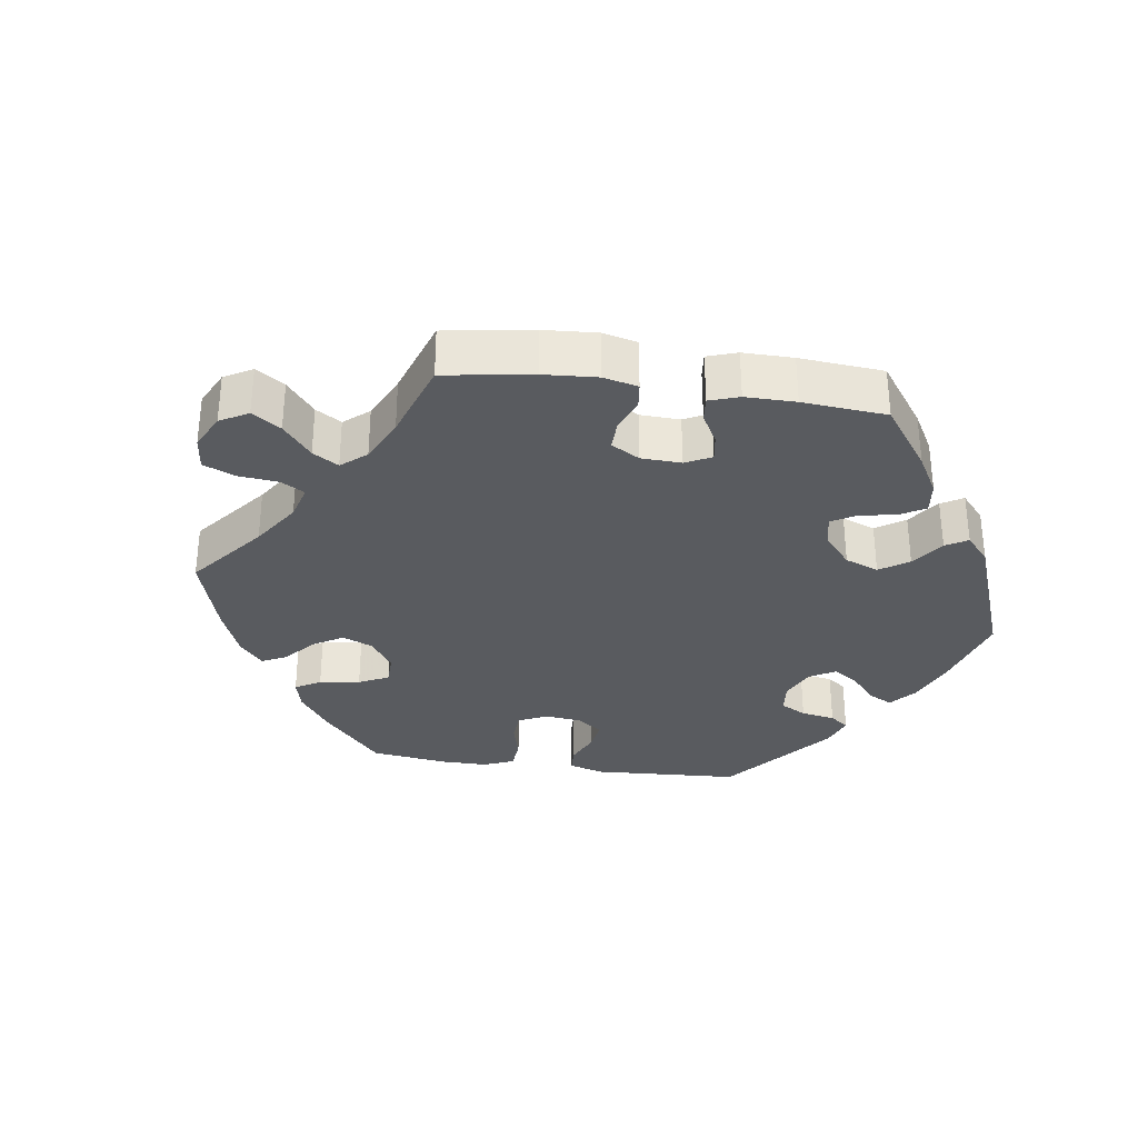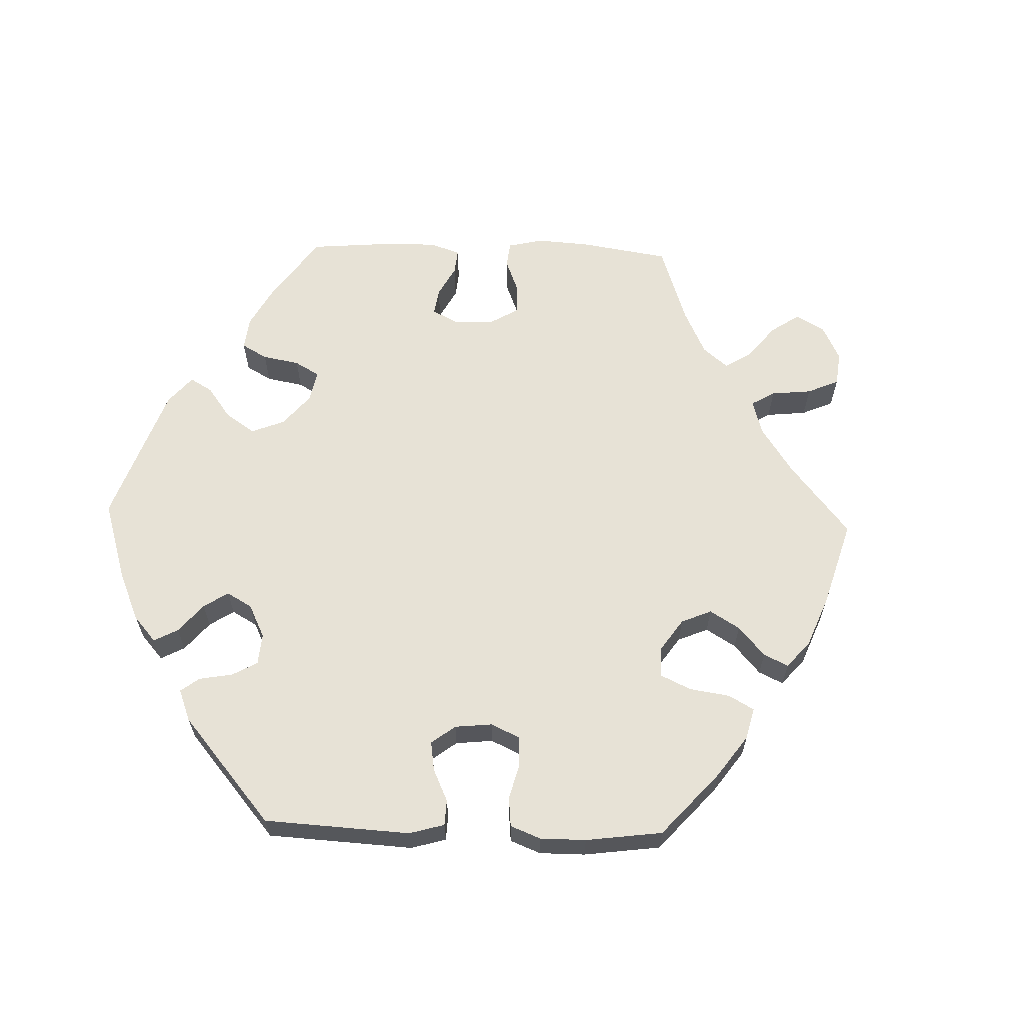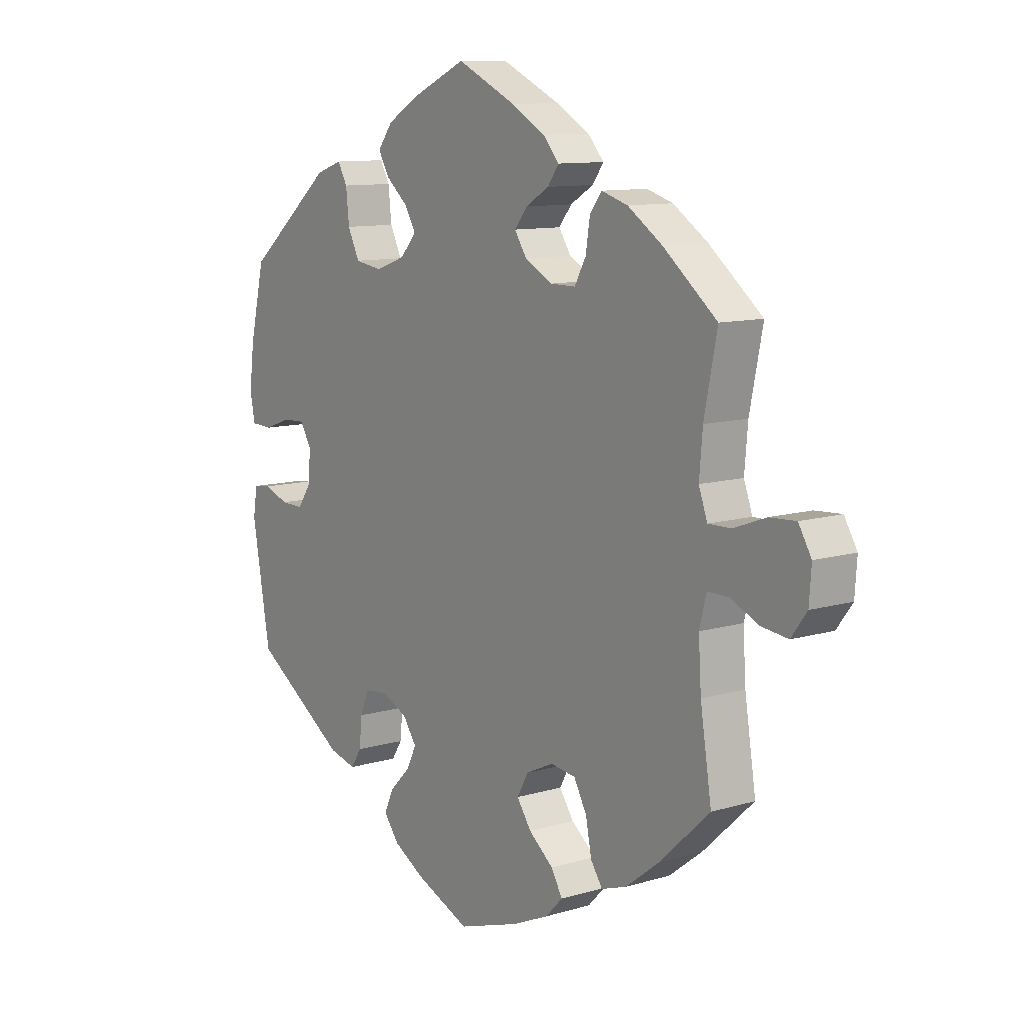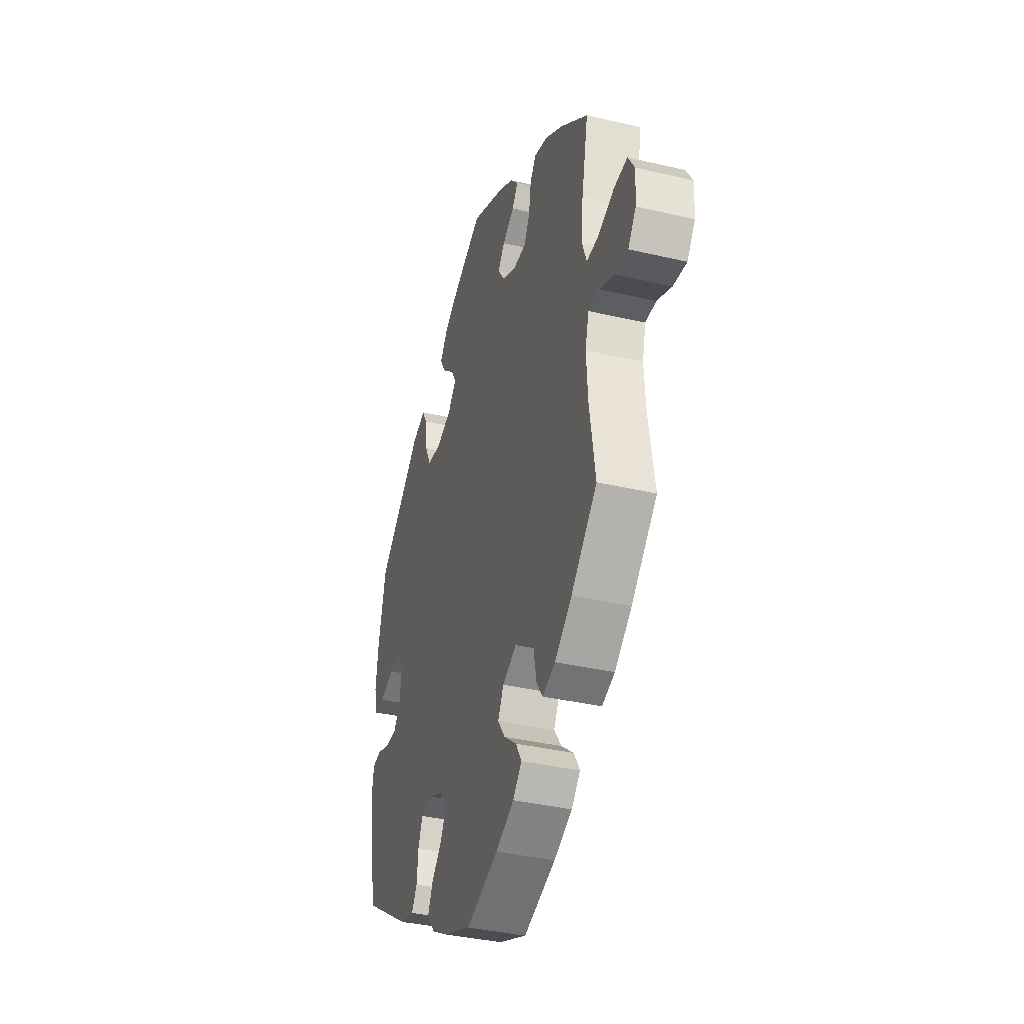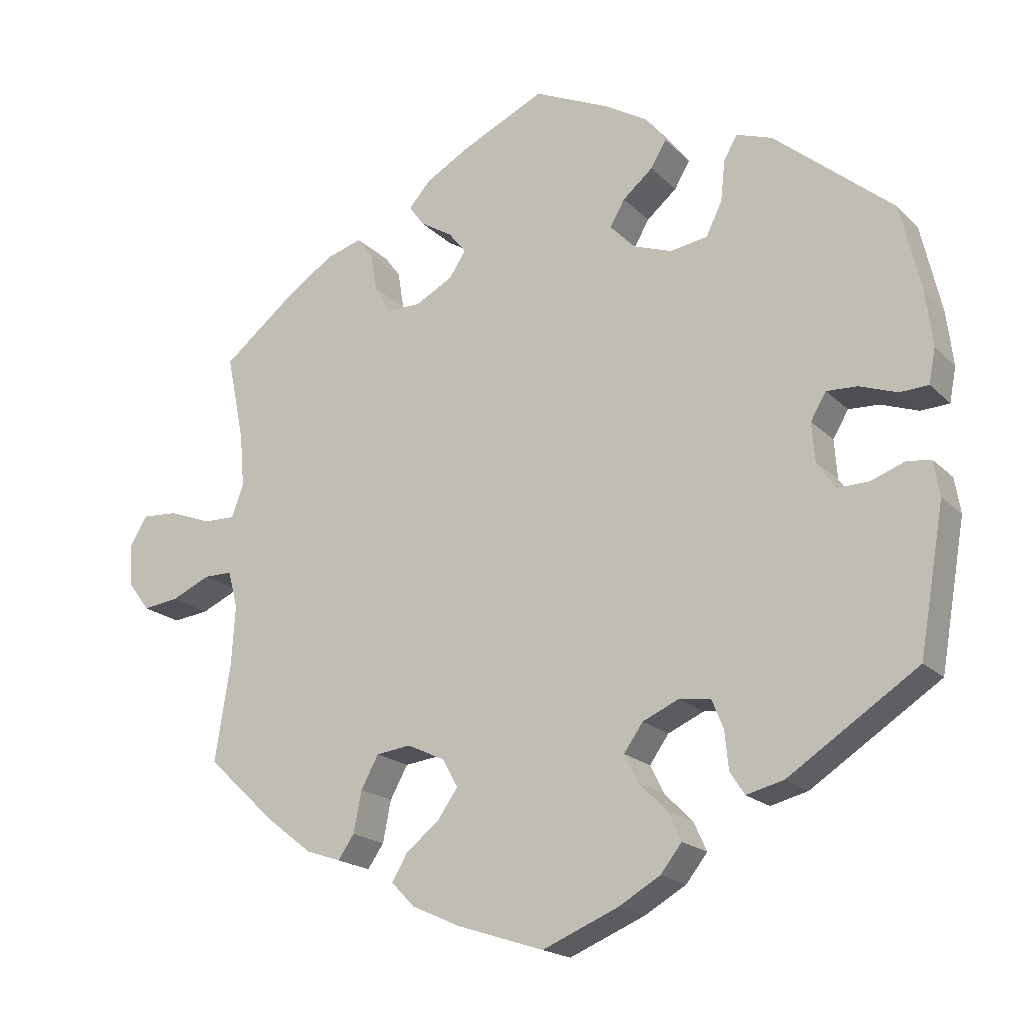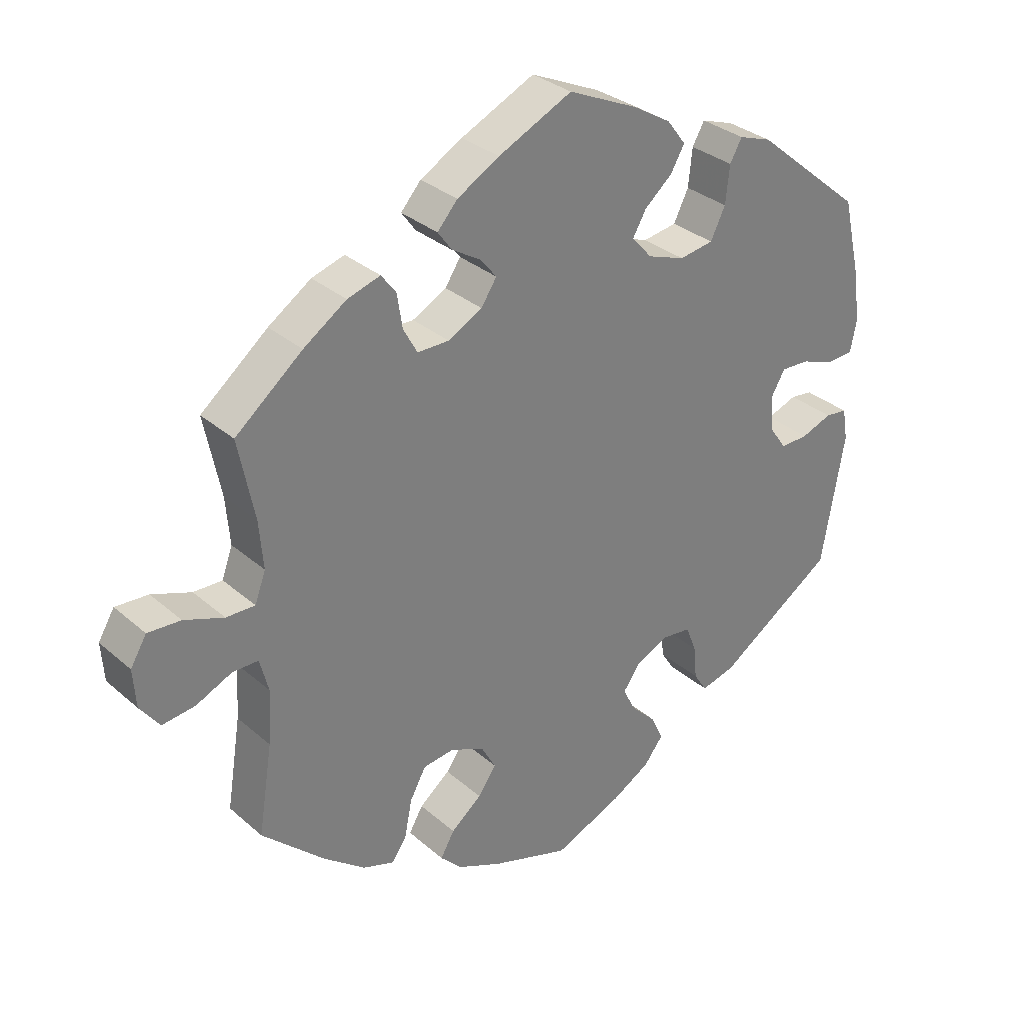
<metadata>
{"format":"obj","ext":"obj","renderer":"f3d","projection":"perspective","resolution":1024,"background":"white","views":[{"elev":-32.6,"azim":-38.3,"up":"+Y"},{"elev":63.2,"azim":151.8,"up":"+Y"},{"elev":10.6,"azim":-126.7,"up":"+Z"},{"elev":-37.5,"azim":-106.7,"up":"+Z"},{"elev":-18.8,"azim":29.8,"up":"+Z"},{"elev":31.8,"azim":-39.6,"up":"+Z"}]}
</metadata>
<code>
v -0.48 0.07 -0.156
v -0.475 0.07 -0.076
v -0.488 0.07 -0.026
v -0.527 0.07 -0.026
v -0.58 0.07 -0.05
v -0.629 0.07 -0.056
v -0.658 0.07 -0.017
v -0.662 0.07 0.04
v -0.638 0.07 0.08
v -0.589 0.07 0.077
v -0.53 0.07 0.055
v -0.487 0.07 0.054
v -0.471 0.07 0.098
v -0.477 0.07 0.169
v -0.501 0.07 0.288
v -0.401 0.07 0.369
v -0.337 0.07 0.412
v -0.288 0.07 0.427
v -0.266 0.07 0.398
v -0.258 0.07 0.347
v -0.237 0.07 0.309
v -0.19 0.07 0.309
v -0.139 0.07 0.336
v -0.116 0.07 0.371
v -0.14 0.07 0.401
v -0.183 0.07 0.427
v -0.204 0.07 0.456
v -0.174 0.07 0.49
v -0.111 0.07 0.526
v -0.001 0.07 0.578
v 0.103 0.07 0.531
v 0.16 0.07 0.497
v 0.188 0.07 0.46
v 0.167 0.07 0.424
v 0.126 0.07 0.389
v 0.106 0.07 0.354
v 0.136 0.07 0.32
v 0.192 0.07 0.3
v 0.243 0.07 0.308
v 0.265 0.07 0.353
v 0.271 0.07 0.409
v 0.289 0.07 0.441
v 0.338 0.07 0.424
v 0.5 0.07 0.289
v 0.528 0.07 0.169
v 0.537 0.07 0.096
v 0.528 0.07 0.049
v 0.489 0.07 0.047
v 0.438 0.07 0.065
v 0.396 0.07 0.067
v 0.375 0.07 0.031
v 0.379 0.07 -0.022
v 0.405 0.07 -0.059
v 0.447 0.07 -0.058
v 0.493 0.07 -0.041
v 0.526 0.07 -0.045
v 0.534 0.07 -0.093
v 0.5 0.07 -0.289
v 0.324 0.07 -0.405
v 0.273 0.07 -0.418
v 0.253 0.07 -0.387
v 0.248 0.07 -0.336
v 0.232 0.07 -0.296
v 0.189 0.07 -0.291
v 0.14 0.07 -0.313
v 0.114 0.07 -0.35
v 0.133 0.07 -0.388
v 0.171 0.07 -0.426
v 0.189 0.07 -0.465
v 0.16 0.07 -0.502
v 0.103 0.07 -0.535
v 0 0.07 -0.578
v -0.117 0.07 -0.54
v -0.184 0.07 -0.51
v -0.216 0.07 -0.477
v -0.195 0.07 -0.441
v -0.149 0.07 -0.404
v -0.122 0.07 -0.365
v -0.143 0.07 -0.327
v -0.194 0.07 -0.303
v -0.241 0.07 -0.309
v -0.265 0.07 -0.353
v -0.276 0.07 -0.409
v -0.298 0.07 -0.441
v -0.345 0.07 -0.425
v -0.407 0.07 -0.377
v -0.501 0.07 -0.289
v -0.48 0 -0.156
v -0.475 0 -0.076
v -0.488 0 -0.026
v -0.527 0 -0.026
v -0.58 0 -0.05
v -0.629 0 -0.056
v -0.658 0 -0.017
v -0.662 0 0.04
v -0.638 0 0.08
v -0.589 0 0.077
v -0.53 0 0.055
v -0.487 0 0.054
v -0.471 0 0.098
v -0.477 0 0.169
v -0.501 0 0.288
v -0.401 0 0.369
v -0.337 0 0.412
v -0.288 0 0.427
v -0.266 0 0.398
v -0.258 0 0.347
v -0.237 0 0.309
v -0.19 0 0.309
v -0.139 0 0.336
v -0.116 0 0.371
v -0.14 0 0.401
v -0.183 0 0.427
v -0.204 0 0.456
v -0.174 0 0.49
v -0.111 0 0.526
v -0.001 0 0.578
v 0.103 0 0.531
v 0.16 0 0.497
v 0.188 0 0.46
v 0.167 0 0.424
v 0.126 0 0.389
v 0.106 0 0.354
v 0.136 0 0.32
v 0.192 0 0.3
v 0.243 0 0.308
v 0.265 0 0.353
v 0.271 0 0.409
v 0.289 0 0.441
v 0.338 0 0.424
v 0.5 0 0.289
v 0.528 0 0.169
v 0.537 0 0.096
v 0.528 0 0.049
v 0.489 0 0.047
v 0.438 0 0.065
v 0.396 0 0.067
v 0.375 0 0.031
v 0.379 0 -0.022
v 0.405 0 -0.059
v 0.447 0 -0.058
v 0.493 0 -0.041
v 0.526 0 -0.045
v 0.534 0 -0.093
v 0.5 0 -0.289
v 0.324 0 -0.405
v 0.273 0 -0.418
v 0.253 0 -0.387
v 0.248 0 -0.336
v 0.232 0 -0.296
v 0.189 0 -0.291
v 0.14 0 -0.313
v 0.114 0 -0.35
v 0.133 0 -0.388
v 0.171 0 -0.426
v 0.189 0 -0.465
v 0.16 0 -0.502
v 0.103 0 -0.535
v 0 0 -0.578
v -0.117 0 -0.54
v -0.184 0 -0.51
v -0.216 0 -0.477
v -0.195 0 -0.441
v -0.149 0 -0.404
v -0.122 0 -0.365
v -0.143 0 -0.327
v -0.194 0 -0.303
v -0.241 0 -0.309
v -0.265 0 -0.353
v -0.276 0 -0.409
v -0.298 0 -0.441
v -0.345 0 -0.425
v -0.407 0 -0.377
v -0.501 0 -0.289
f 86 87 1
f 85 86 1 2
f 82 83 84 85
f 81 82 85 2
f 80 81 2 3
f 79 80 3
f 74 75 76 77
f 74 77 78
f 73 74 78
f 72 73 78
f 71 72 78 79
f 67 68 69 70
f 66 67 70 71
f 59 60 61 62
f 59 62 63
f 58 59 63
f 57 58 63 64
f 54 55 56 57
f 53 54 57 64
f 46 47 48 49
f 46 49 50
f 45 46 50
f 44 45 50
f 43 44 50 51
f 40 41 42 43
f 39 40 43 51
f 32 33 34 35
f 32 35 36
f 31 32 36
f 30 31 36
f 29 30 36
f 28 29 36 37
f 25 26 27 28
f 24 25 28 37
f 17 18 19 20
f 17 20 21
f 14 15 16 17
f 13 14 17 21
f 12 13 21 22
f 8 9 10 11
f 8 11 12
f 7 8 12
f 4 5 6 7
f 3 4 7 12
f 66 71 79 3
f 52 53 64 65
f 39 51 52 65
f 38 39 65 66
f 23 24 37 38
f 22 23 38 66
f 3 12 22 66
f 88 174 173
f 89 88 173 172
f 172 171 170 169
f 89 172 169 168
f 90 89 168 167
f 90 167 166
f 164 163 162 161
f 165 164 161
f 165 161 160
f 165 160 159
f 166 165 159 158
f 157 156 155 154
f 158 157 154 153
f 149 148 147 146
f 150 149 146
f 150 146 145
f 151 150 145 144
f 144 143 142 141
f 151 144 141 140
f 136 135 134 133
f 137 136 133
f 137 133 132
f 137 132 131
f 138 137 131 130
f 130 129 128 127
f 138 130 127 126
f 122 121 120 119
f 123 122 119
f 123 119 118
f 123 118 117
f 123 117 116
f 124 123 116 115
f 115 114 113 112
f 124 115 112 111
f 107 106 105 104
f 108 107 104
f 104 103 102 101
f 108 104 101 100
f 109 108 100 99
f 98 97 96 95
f 99 98 95
f 99 95 94
f 94 93 92 91
f 99 94 91 90
f 90 166 158 153
f 152 151 140 139
f 152 139 138 126
f 153 152 126 125
f 125 124 111 110
f 153 125 110 109
f 153 109 99 90
f 1 88 89 2
f 2 89 90 3
f 3 90 91 4
f 4 91 92 5
f 5 92 93 6
f 6 93 94 7
f 7 94 95 8
f 8 95 96 9
f 9 96 97 10
f 10 97 98 11
f 11 98 99 12
f 12 99 100 13
f 13 100 101 14
f 14 101 102 15
f 15 102 103 16
f 16 103 104 17
f 17 104 105 18
f 18 105 106 19
f 19 106 107 20
f 20 107 108 21
f 21 108 109 22
f 22 109 110 23
f 23 110 111 24
f 24 111 112 25
f 25 112 113 26
f 26 113 114 27
f 27 114 115 28
f 28 115 116 29
f 29 116 117 30
f 30 117 118 31
f 31 118 119 32
f 32 119 120 33
f 33 120 121 34
f 34 121 122 35
f 35 122 123 36
f 36 123 124 37
f 37 124 125 38
f 38 125 126 39
f 39 126 127 40
f 40 127 128 41
f 41 128 129 42
f 42 129 130 43
f 43 130 131 44
f 44 131 132 45
f 45 132 133 46
f 46 133 134 47
f 47 134 135 48
f 48 135 136 49
f 49 136 137 50
f 50 137 138 51
f 51 138 139 52
f 52 139 140 53
f 53 140 141 54
f 54 141 142 55
f 55 142 143 56
f 56 143 144 57
f 57 144 145 58
f 58 145 146 59
f 59 146 147 60
f 60 147 148 61
f 61 148 149 62
f 62 149 150 63
f 63 150 151 64
f 64 151 152 65
f 65 152 153 66
f 66 153 154 67
f 67 154 155 68
f 68 155 156 69
f 69 156 157 70
f 70 157 158 71
f 71 158 159 72
f 72 159 160 73
f 73 160 161 74
f 74 161 162 75
f 75 162 163 76
f 76 163 164 77
f 77 164 165 78
f 78 165 166 79
f 79 166 167 80
f 80 167 168 81
f 81 168 169 82
f 82 169 170 83
f 83 170 171 84
f 84 171 172 85
f 85 172 173 86
f 86 173 174 87
f 87 174 88 1

</code>
